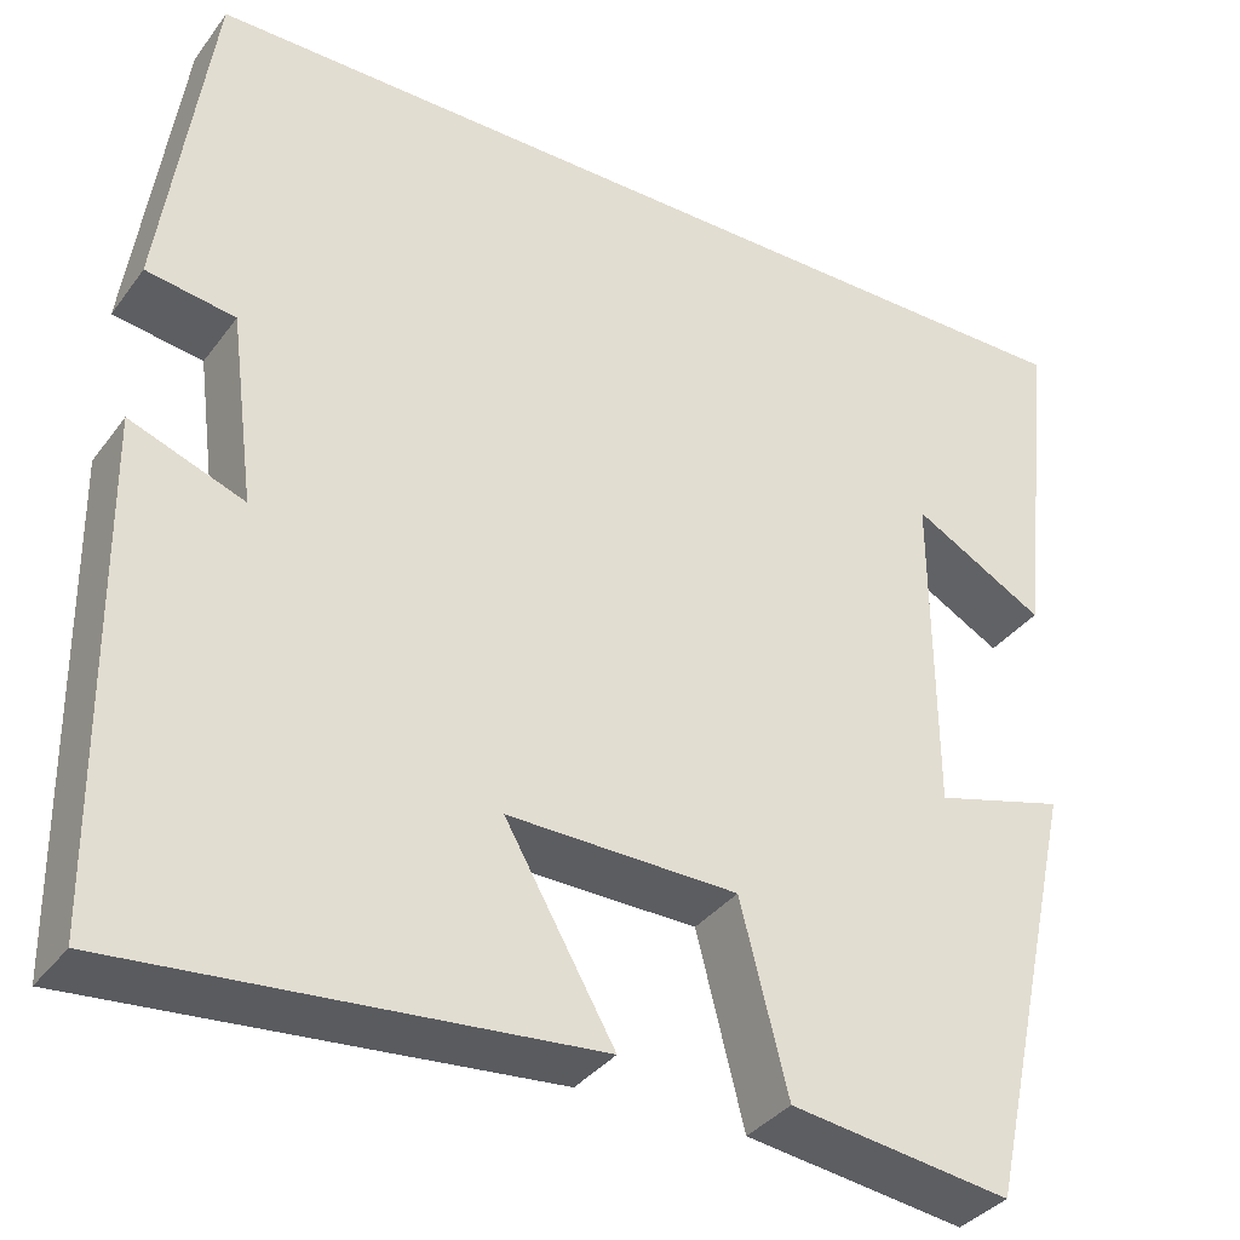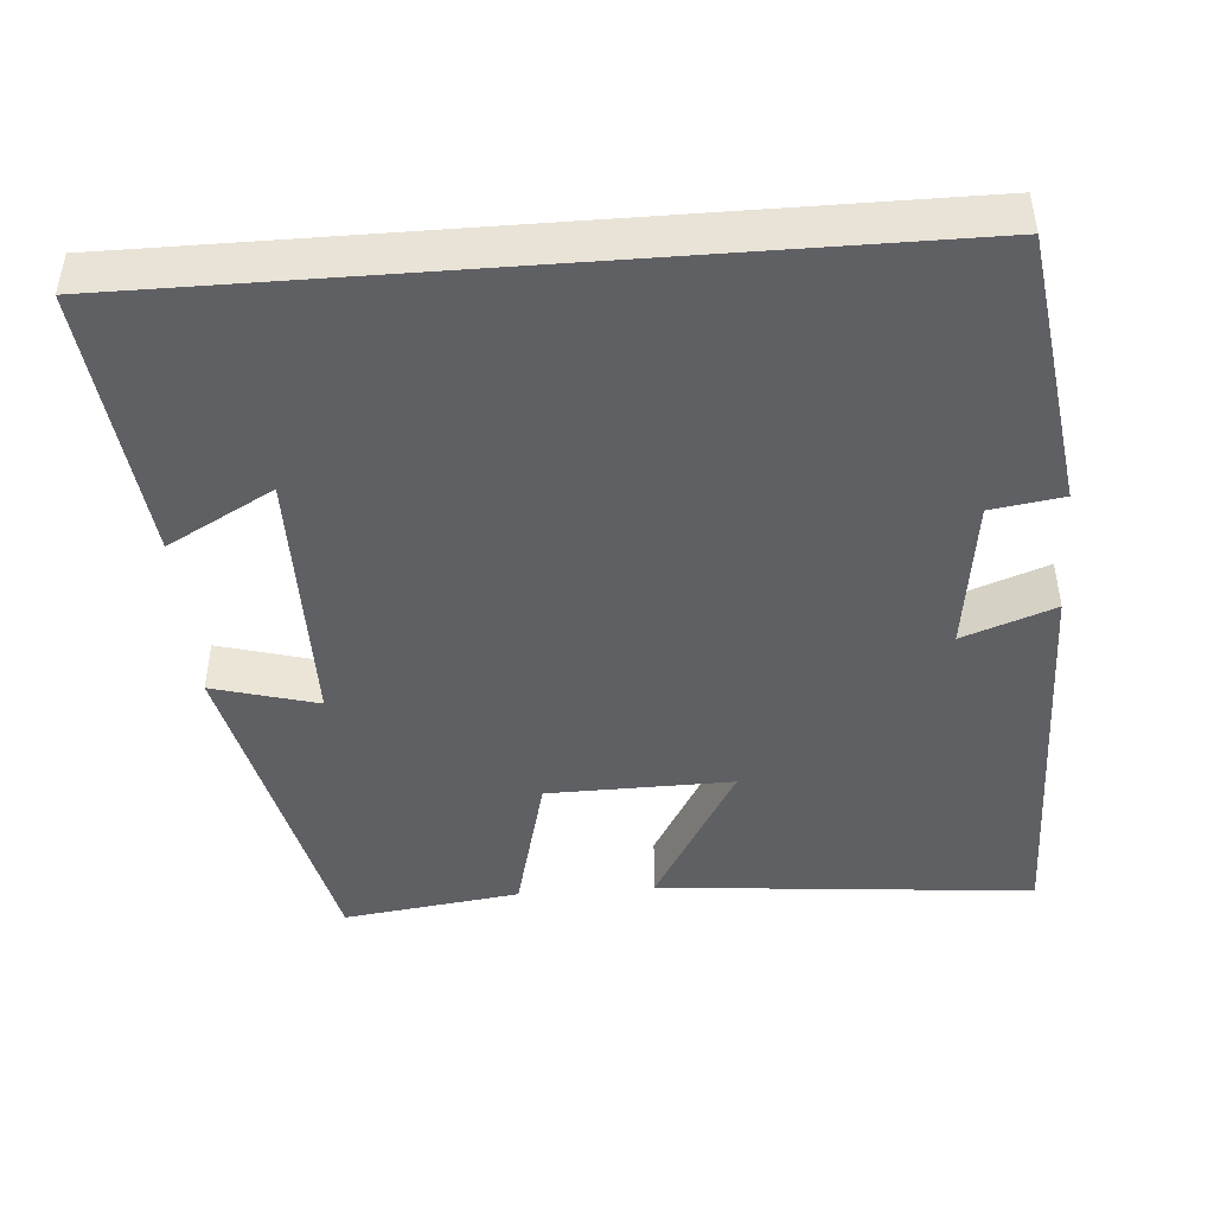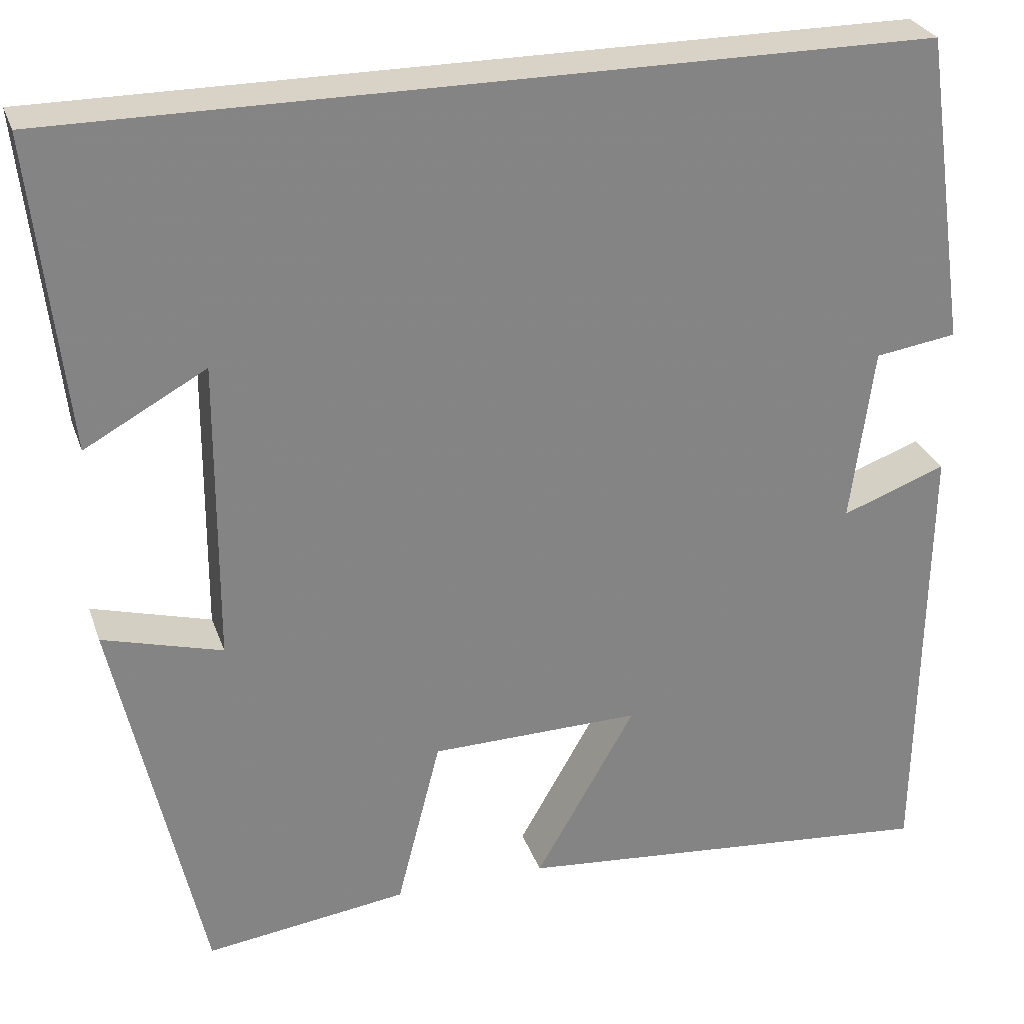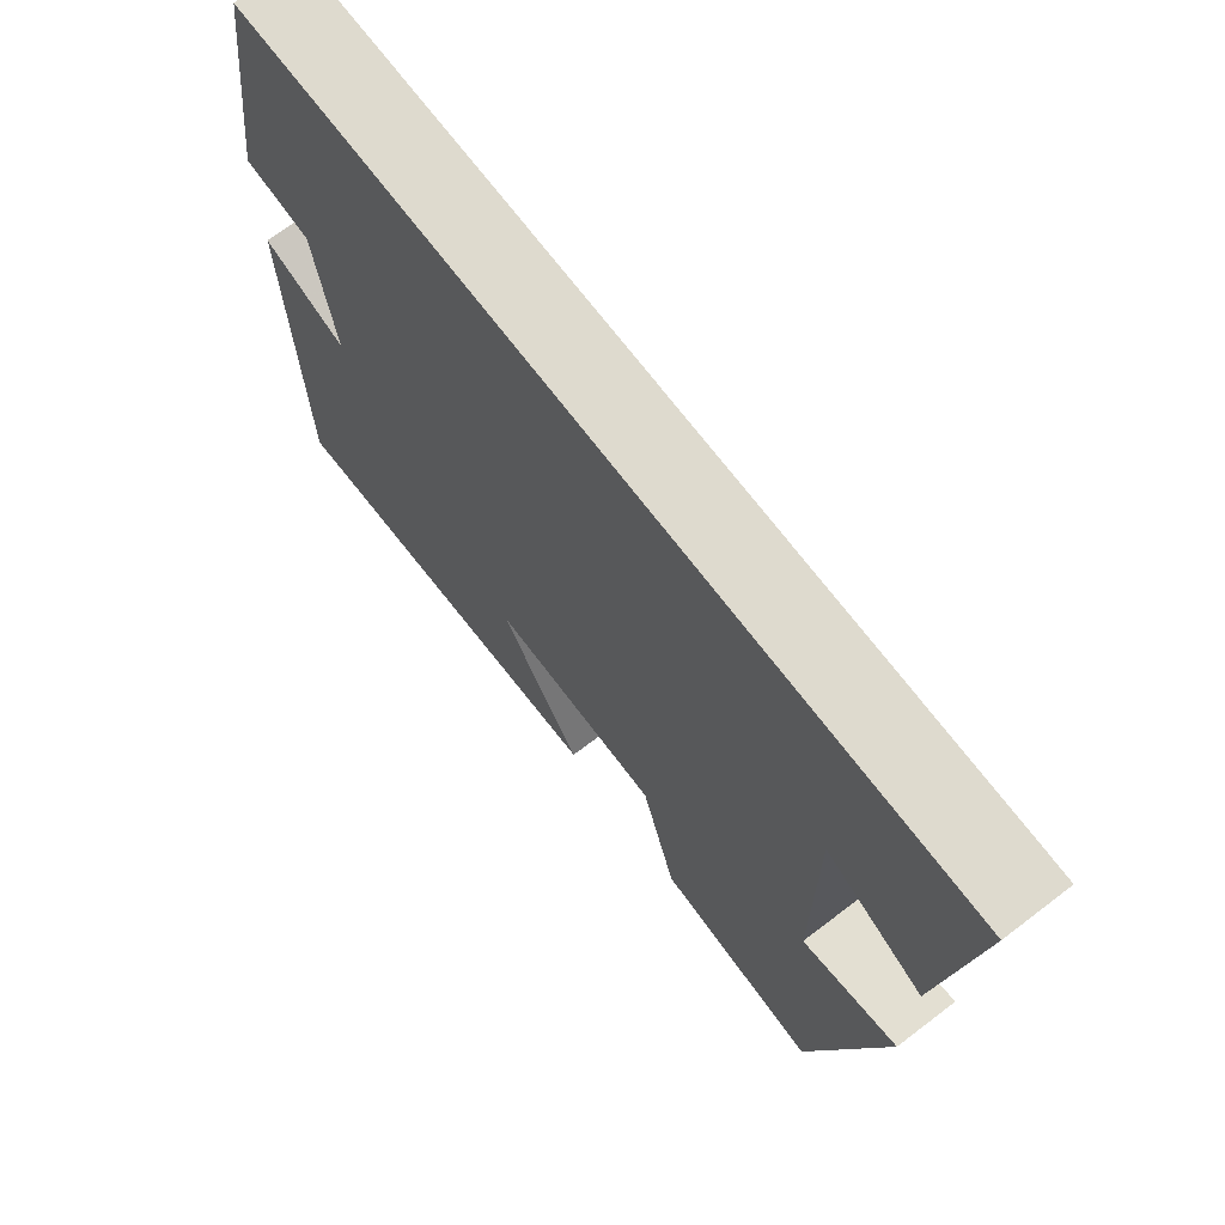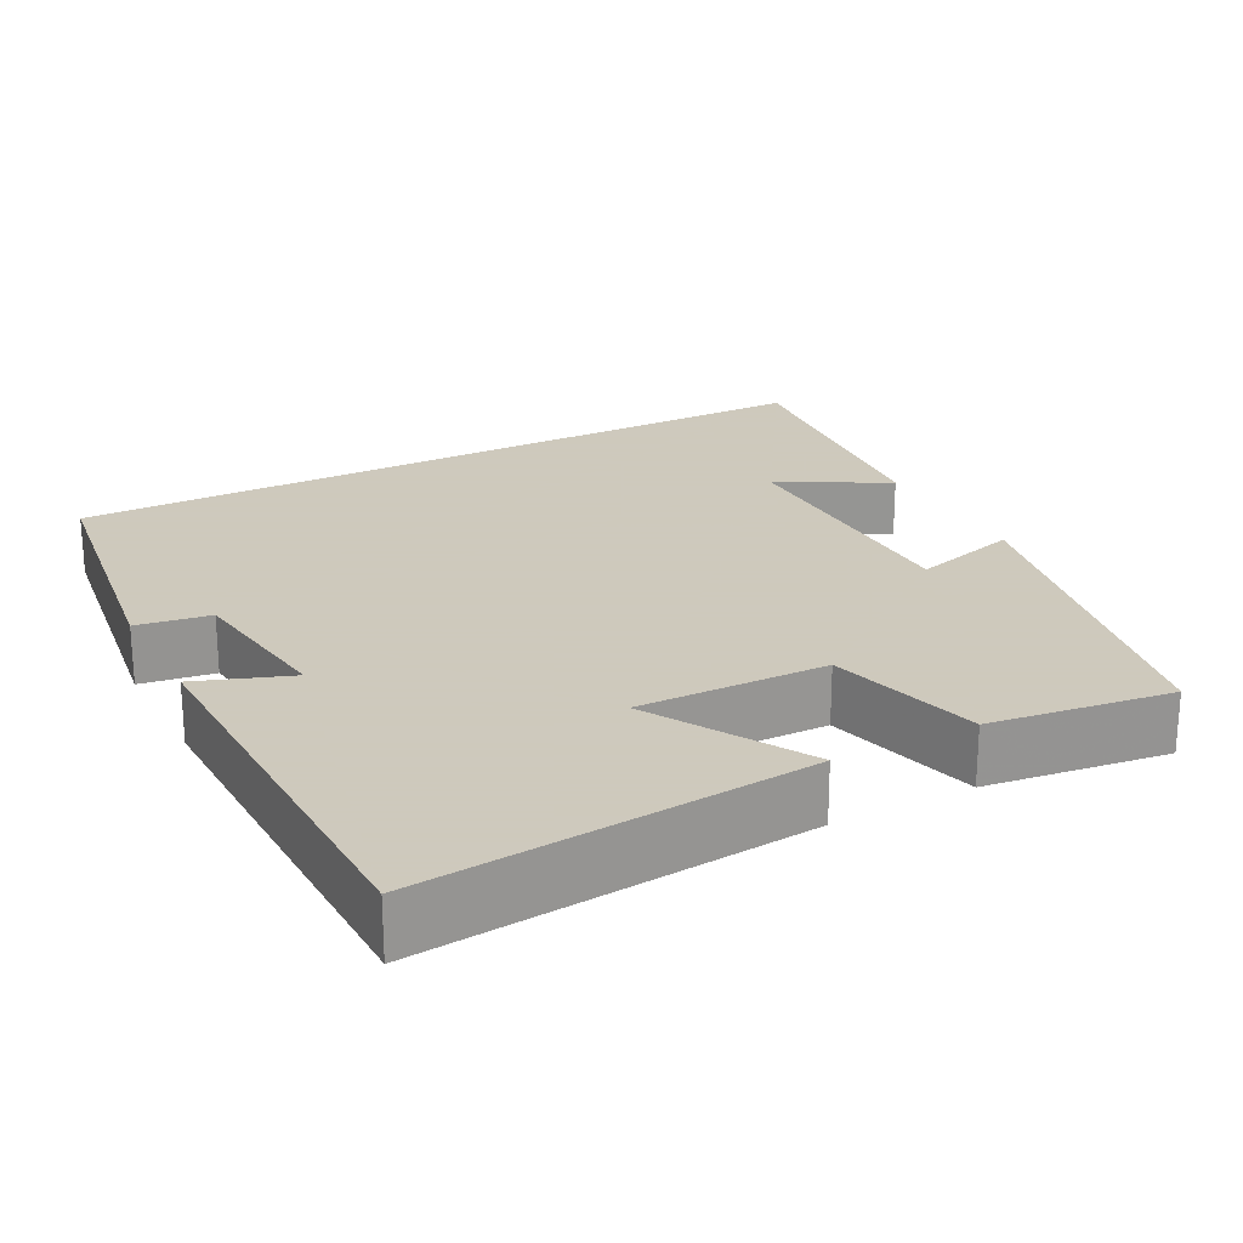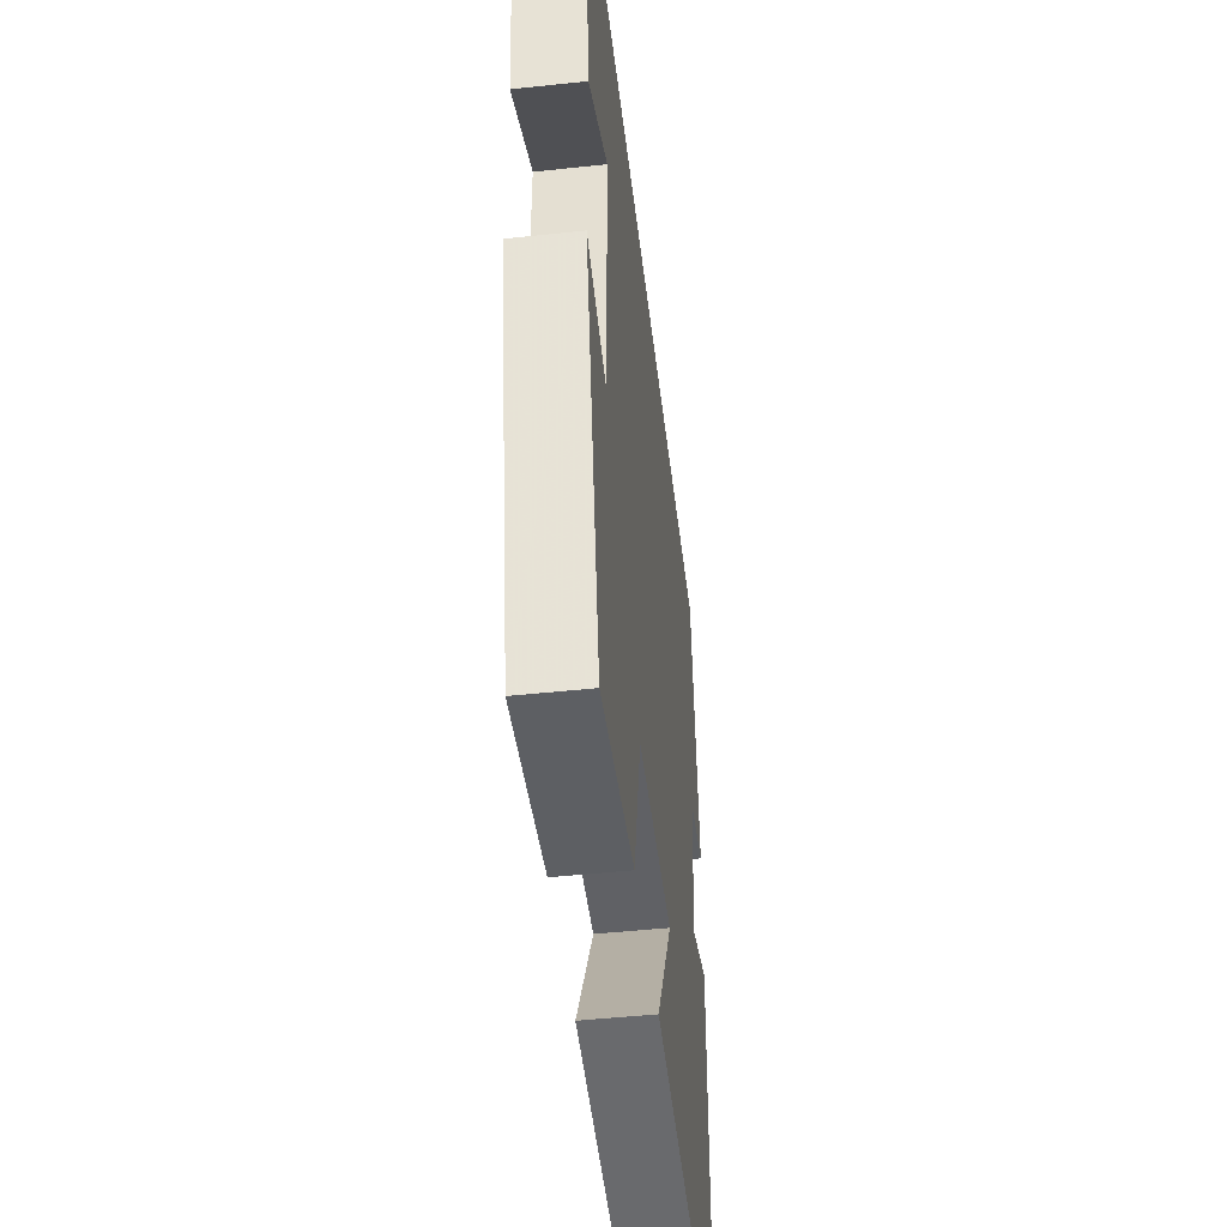
<metadata>
{"format":"obj","ext":"obj","renderer":"f3d","projection":"perspective","resolution":1024,"background":"white","views":[{"elev":-35.8,"azim":148.3,"up":"+Z"},{"elev":-45.1,"azim":4.4,"up":"+Y"},{"elev":28.2,"azim":-17.3,"up":"+Z"},{"elev":71.1,"azim":-127.3,"up":"+Z"},{"elev":22.6,"azim":152.1,"up":"+Y"},{"elev":-48.1,"azim":-83.2,"up":"+Z"}]}
</metadata>
<code>
v 0.493 0.07 -0.544
v 0.005 0.07 -0.5
v 0.119 0.07 -0.301
v -0.121 0.07 -0.305
v -0.171 0.07 -0.5
v -0.401 0.07 -0.531
v -0.5 0.07 -0.085
v -0.364 0.07 -0.123
v -0.362 0.07 0.221
v -0.5 0.07 0.145
v -0.539 0.07 0.5
v 0.449 0.07 0.5
v 0.5 0.07 0.144
v 0.407 0.07 0.13
v 0.381 0.07 -0.07
v 0.5 0.07 -0.026
v 0.493 0 -0.544
v 0.005 0 -0.5
v 0.119 0 -0.301
v -0.121 0 -0.305
v -0.171 0 -0.5
v -0.401 0 -0.531
v -0.5 0 -0.085
v -0.364 0 -0.123
v -0.362 0 0.221
v -0.5 0 0.145
v -0.539 0 0.5
v 0.449 0 0.5
v 0.5 0 0.144
v 0.407 0 0.13
v 0.381 0 -0.07
v 0.5 0 -0.026
f 15 16 1 2
f 14 15 2 3
f 11 12 13 14
f 9 10 11
f 9 11 14 3
f 5 6 7 8
f 4 5 8 9
f 3 4 9
f 18 17 32 31
f 19 18 31 30
f 30 29 28 27
f 27 26 25
f 19 30 27 25
f 24 23 22 21
f 25 24 21 20
f 25 20 19
f 1 17 18 2
f 2 18 19 3
f 3 19 20 4
f 4 20 21 5
f 5 21 22 6
f 6 22 23 7
f 7 23 24 8
f 8 24 25 9
f 9 25 26 10
f 10 26 27 11
f 11 27 28 12
f 12 28 29 13
f 13 29 30 14
f 14 30 31 15
f 15 31 32 16
f 16 32 17 1

</code>
